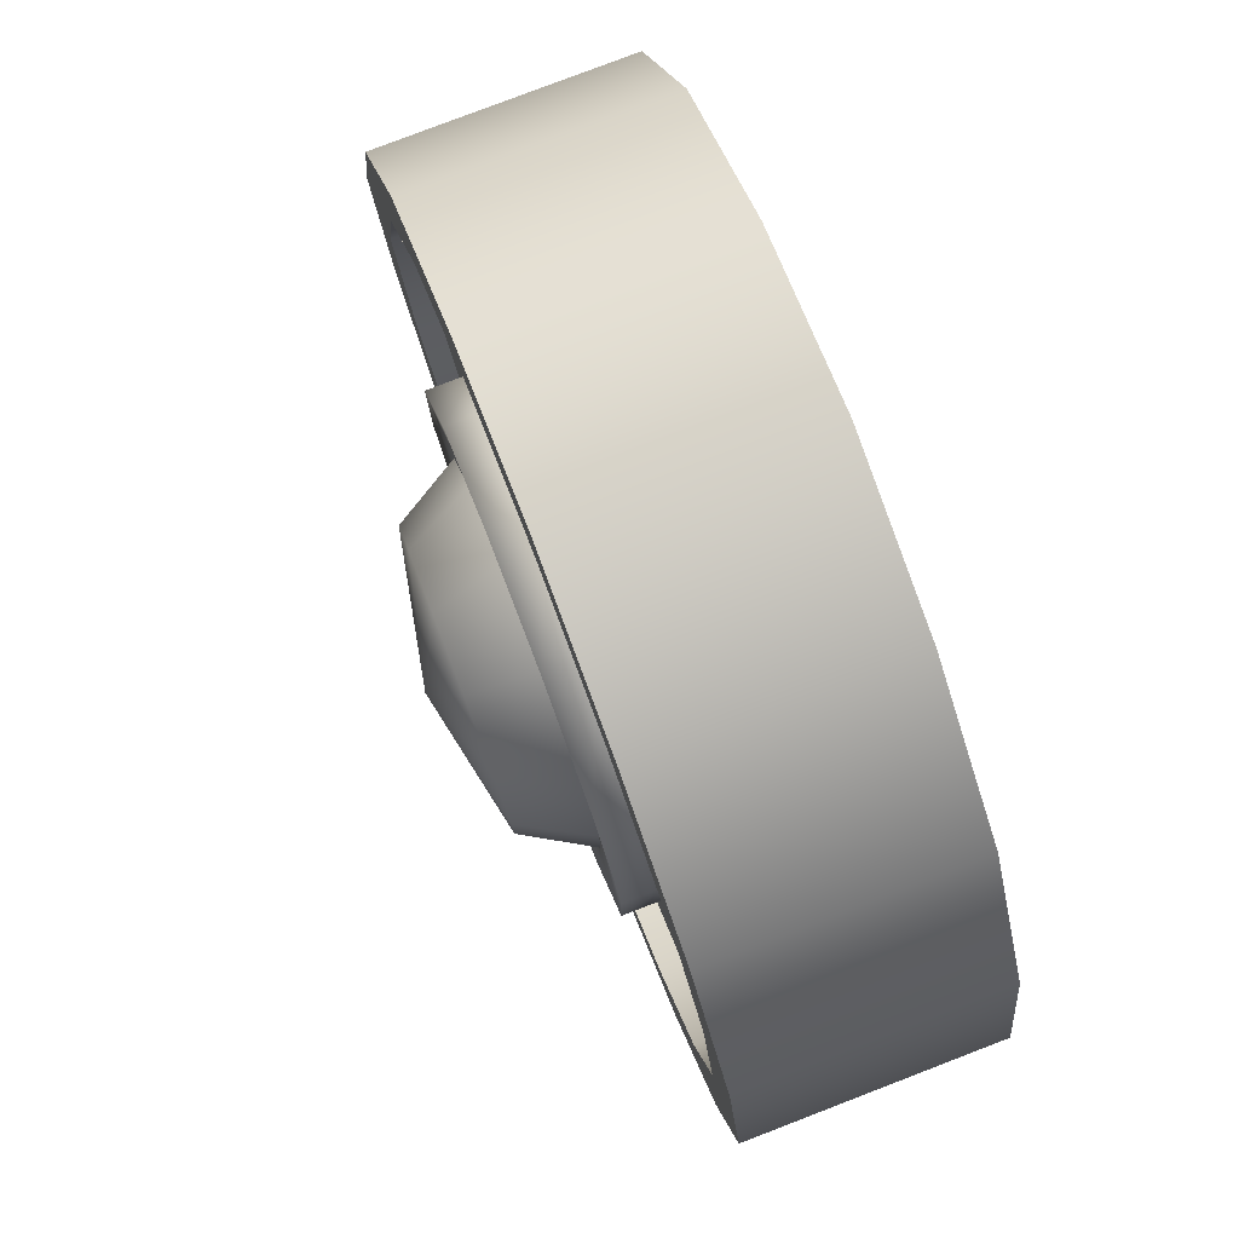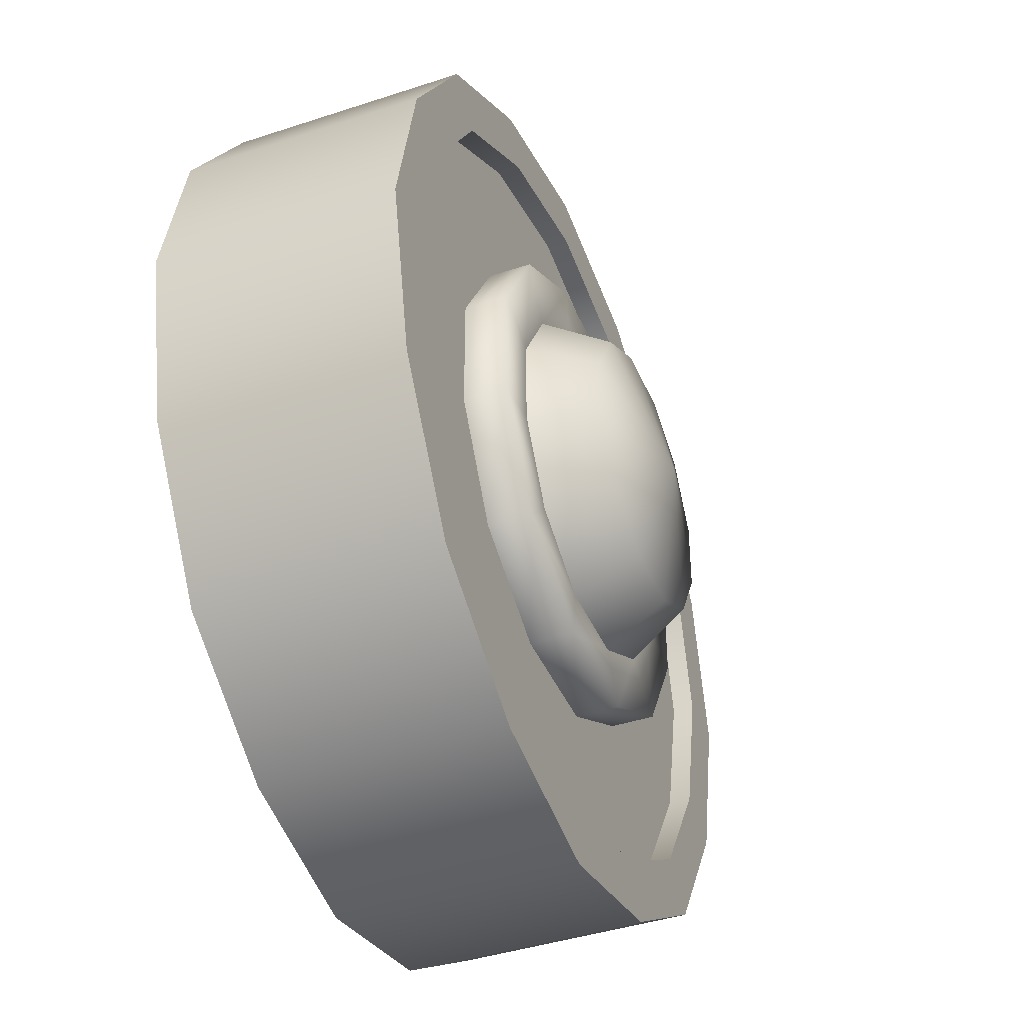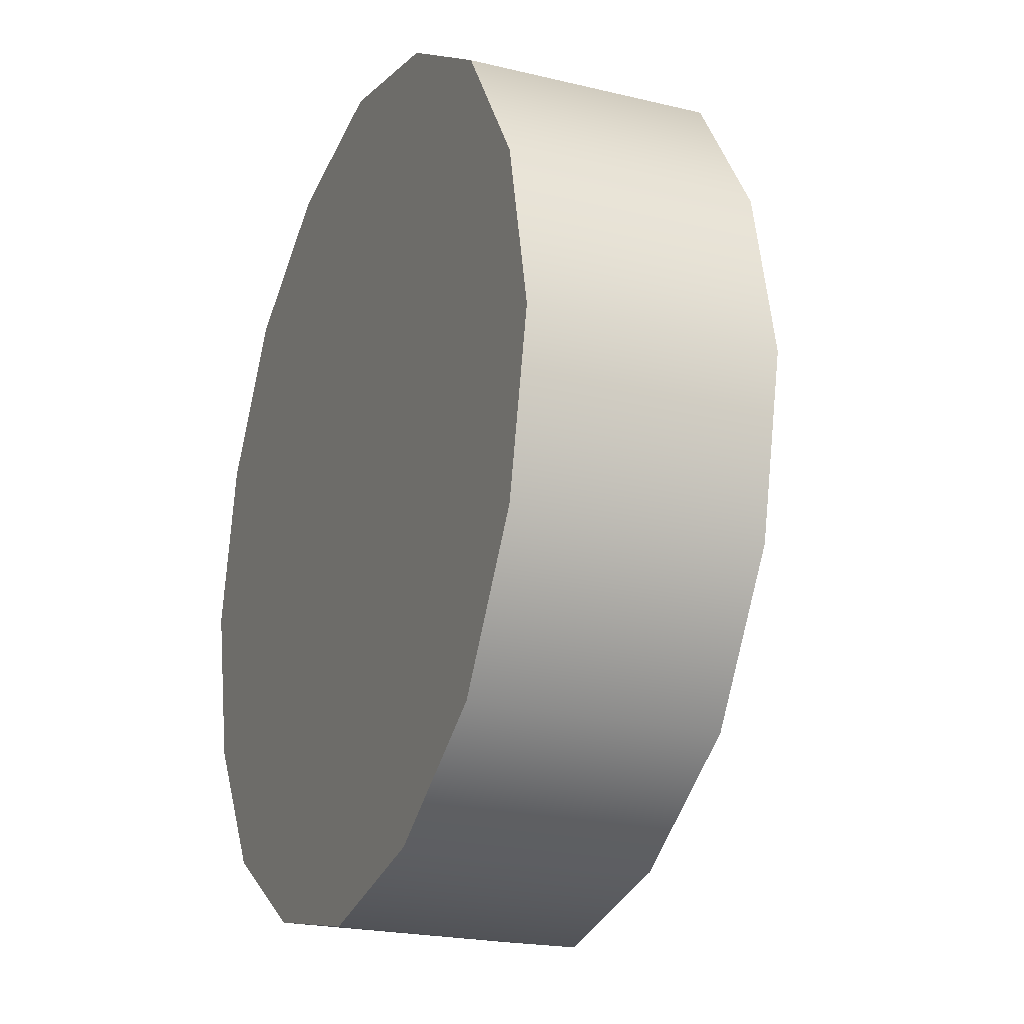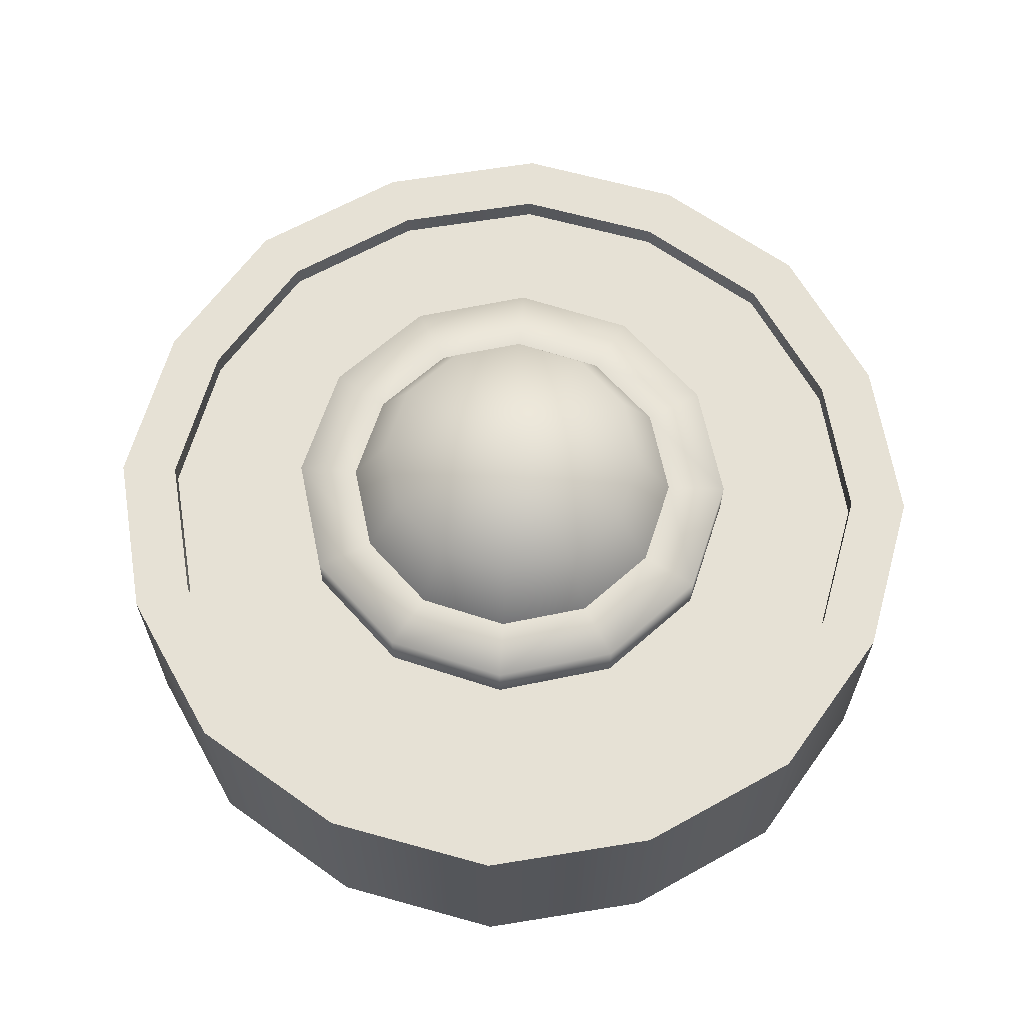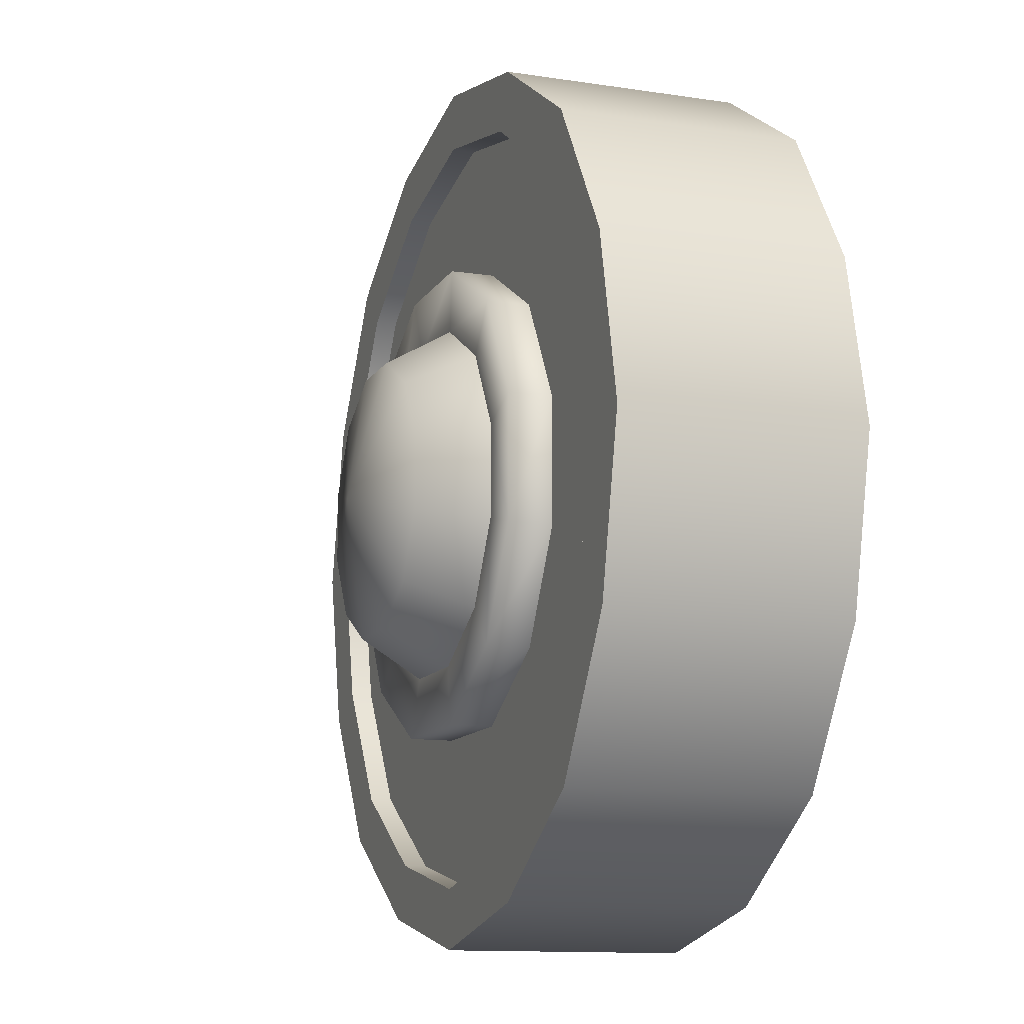
<metadata>
{"format":"obj","ext":"obj","renderer":"f3d","projection":"perspective","resolution":1024,"background":"white","views":[{"elev":79.7,"azim":-111.0,"up":"+Z"},{"elev":-41.4,"azim":111.8,"up":"+Z"},{"elev":-21.7,"azim":66.9,"up":"+Z"},{"elev":64.1,"azim":-131.8,"up":"+Y"},{"elev":-12.2,"azim":-109.9,"up":"+Z"}]}
</metadata>
<code>
o model_2856
v 0.3536 0.2015 -0.3536
v 0.458 0.2015 -0.1897
v 0.458 -0.004702 -0.1897
v 0.3536 -0.004702 -0.3536
v 0.1897 0.2015 -0.458
v 0.1897 -0.004702 -0.458
v 0 0.2015 -0.5
v 0 -0.004702 -0.5
v -0.1897 0.2015 -0.458
v -0.1897 -0.004702 -0.458
v -0.3536 0.2015 -0.3536
v -0.3536 -0.004702 -0.3536
v -0.458 0.2015 -0.1897
v -0.458 -0.004702 -0.1897
v -0.5 0.2015 0
v -0.5 -0.004702 0
v -0.458 0.2015 0.1897
v -0.5 0.2015 0
v -0.5 -0.004702 0
v -0.458 -0.004702 0.1897
v -0.3536 0.2015 0.3536
v -0.3536 -0.004702 0.3536
v -0.1897 0.2015 0.458
v -0.1897 -0.004702 0.458
v 0 0.2015 0.5
v 0 -0.004702 0.5
v 0.1897 0.2015 0.458
v 0.1897 -0.004702 0.458
v 0.3536 0.2015 0.3536
v 0.3536 -0.004702 0.3536
v 0.458 0.2015 0.1897
v 0.458 -0.004702 0.1897
v 0.5 0.2015 0
v 0.5 -0.004702 0
v 0.5 0.2015 0
v 0.5 -0.004702 0
v 0.3188 -0.07 -0.3188
v 0.413 -0.07 -0.1711
v 0 -0.07 0
v 0.1711 -0.07 -0.413
v 0 -0.07 -0.4509
v 0.1711 -0.07 -0.413
v -0.1711 -0.07 -0.413
v -0.3188 -0.07 -0.3188
v -0.1711 -0.07 -0.413
v -0.413 -0.07 -0.1711
v -0.4509 -0.07 0
v -0.413 -0.07 -0.1711
v -0.413 -0.07 0.1711
v -0.3188 -0.07 0.3188
v -0.413 -0.07 0.1711
v -0.1711 -0.07 0.413
v 0 -0.07 0.4509
v -0.1711 -0.07 0.413
v 0.1711 -0.07 0.413
v 0.3188 -0.07 0.3188
v 0.1711 -0.07 0.413
v 0.413 -0.07 0.1711
v 0.4509 -0.07 0
v 0.413 -0.07 0.1711
v 0.413 -0.07 -0.1711
v 0.3964 0.1767 -0.1642
v 0.306 0.1767 -0.306
v 0 0.1767 0
v 0.1642 0.1767 -0.3964
v 0.1642 0.1767 -0.3964
v 0 0.1767 -0.4327
v -0.1642 0.1767 -0.3964
v -0.1642 0.1767 -0.3964
v -0.306 0.1767 -0.306
v -0.3964 0.1767 -0.1642
v -0.3964 0.1767 -0.1642
v -0.4327 0.1767 0
v -0.3964 0.1767 0.1642
v -0.3964 0.1767 0.1642
v -0.306 0.1767 0.306
v -0.1642 0.1767 0.3964
v -0.1642 0.1767 0.3964
v 0 0.1767 0.4327
v 0.1642 0.1767 0.3964
v 0.1642 0.1767 0.3964
v 0.306 0.1767 0.306
v 0.3964 0.1767 0.1642
v 0.3964 0.1767 0.1642
v 0.4327 0.1767 0
v 0.3964 0.1767 -0.1642
v 0.458 -0.07 -0.1897
v 0.3536 -0.07 -0.3536
v 0.3536 -0.004702 -0.3536
v 0.458 -0.004702 -0.1897
v 0.1897 -0.07 -0.458
v 0.1897 -0.004702 -0.458
v 0 -0.07 -0.5
v 0 -0.004702 -0.5
v -0.1897 -0.07 -0.458
v -0.1897 -0.004702 -0.458
v -0.3536 -0.07 -0.3536
v -0.3536 -0.004702 -0.3536
v -0.458 -0.07 -0.1897
v -0.458 -0.004702 -0.1897
v -0.5 -0.07 0
v -0.5 -0.004702 0
v -0.5 -0.07 0
v -0.458 -0.07 0.1897
v -0.458 -0.004702 0.1897
v -0.5 -0.004702 0
v -0.3536 -0.07 0.3536
v -0.3536 -0.004702 0.3536
v -0.1897 -0.07 0.458
v -0.1897 -0.004702 0.458
v 0 -0.07 0.5
v 0 -0.004702 0.5
v 0.1897 -0.07 0.458
v 0.1897 -0.004702 0.458
v 0.3536 -0.07 0.3536
v 0.3536 -0.004702 0.3536
v 0.458 -0.07 0.1897
v 0.458 -0.004702 0.1897
v 0.5 -0.07 0
v 0.5 -0.004702 0
v 0.5 -0.07 0
v 0.5 -0.004702 0
v 0.458 -0.07 -0.1897
v 0.5 -0.07 0
v 0.4509 -0.07 0
v 0.413 -0.07 -0.1711
v 0.5 -0.07 0
v 0.458 -0.07 0.1897
v 0.413 -0.07 0.1711
v 0.4509 -0.07 0
v 0.3536 -0.07 0.3536
v 0.3188 -0.07 0.3188
v 0.1897 -0.07 0.458
v 0.1711 -0.07 0.413
v 0 -0.07 0.5
v 0 -0.07 0.4509
v -0.1897 -0.07 0.458
v -0.1711 -0.07 0.413
v -0.3536 -0.07 0.3536
v -0.3188 -0.07 0.3188
v -0.458 -0.07 0.1897
v -0.413 -0.07 0.1711
v -0.5 -0.07 0
v -0.4509 -0.07 0
v -0.5 -0.07 0
v -0.458 -0.07 -0.1897
v -0.413 -0.07 -0.1711
v -0.4509 -0.07 0
v -0.3536 -0.07 -0.3536
v -0.3188 -0.07 -0.3188
v -0.1897 -0.07 -0.458
v -0.1711 -0.07 -0.413
v 0 -0.07 -0.5
v 0 -0.07 -0.4509
v 0.1897 -0.07 -0.458
v 0.1711 -0.07 -0.413
v 0.3536 -0.07 -0.3536
v 0.3188 -0.07 -0.3188
v 0.458 0.2015 -0.1897
v 0.3536 0.2015 -0.3536
v 0.3063 0.2015 -0.3063
v 0.3968 0.2015 -0.1644
v 0.1897 0.2015 -0.458
v 0.1644 0.2015 -0.3968
v 0 0.2015 -0.5
v 0 0.2015 -0.4332
v -0.1897 0.2015 -0.458
v -0.1644 0.2015 -0.3968
v -0.3536 0.2015 -0.3536
v -0.3063 0.2015 -0.3063
v -0.458 0.2015 -0.1897
v -0.3968 0.2015 -0.1644
v -0.5 0.2015 0
v -0.4332 0.2015 0
v -0.5 0.2015 0
v -0.458 0.2015 0.1897
v -0.3968 0.2015 0.1644
v -0.4332 0.2015 0
v -0.3536 0.2015 0.3536
v -0.3063 0.2015 0.3063
v -0.1897 0.2015 0.458
v -0.1644 0.2015 0.3968
v 0 0.2015 0.5
v 0 0.2015 0.4332
v 0.1897 0.2015 0.458
v 0.1644 0.2015 0.3968
v 0.3536 0.2015 0.3536
v 0.3063 0.2015 0.3063
v 0.458 0.2015 0.1897
v 0.3968 0.2015 0.1644
v 0.5 0.2015 0
v 0.4332 0.2015 0
v 0.5 0.2015 0
v 0.4332 0.2015 0
v 0.4332 0.2015 0
v 0.3968 0.2015 -0.1644
v 0.3964 0.1767 -0.1642
v 0.4327 0.1767 0
v 0.3968 0.2015 0.1644
v 0.4332 0.2015 0
v 0.4327 0.1767 0
v 0.3964 0.1767 0.1642
v 0.3063 0.2015 0.3063
v 0.306 0.1767 0.306
v 0.1644 0.2015 0.3968
v 0.1642 0.1767 0.3964
v 0 0.2015 0.4332
v 0 0.1767 0.4327
v -0.1644 0.2015 0.3968
v -0.1642 0.1767 0.3964
v -0.3063 0.2015 0.3063
v -0.306 0.1767 0.306
v -0.3968 0.2015 0.1644
v -0.3964 0.1767 0.1642
v -0.4332 0.2015 0
v -0.4327 0.1767 0
v -0.3968 0.2015 -0.1644
v -0.4332 0.2015 0
v -0.4327 0.1767 0
v -0.3964 0.1767 -0.1642
v -0.3063 0.2015 -0.3063
v -0.306 0.1767 -0.306
v -0.1644 0.2015 -0.3968
v -0.1642 0.1767 -0.3964
v 0 0.2015 -0.4332
v 0 0.1767 -0.4327
v 0.1644 0.2015 -0.3968
v 0.1642 0.1767 -0.3964
v 0.3063 0.2015 -0.3063
v 0.306 0.1767 -0.306
v 0 0.3257 0
v 0.1524 0.2933 -0.04089
v 0.1114 0.2933 -0.1116
v 0.04056 0.2934 -0.1521
v -0.04088 0.2935 -0.1518
v -0.1111 0.2936 -0.1109
v -0.1516 0.2937 -0.04056
v -0.1516 0.2937 0.04056
v -0.1924 0.2217 -0.05155
v -0.1924 0.2217 0.05155
v -0.1111 0.2936 0.1109
v -0.04088 0.2935 0.1518
v 0.04056 0.2934 0.1521
v 0.1114 0.2933 0.1116
v 0.1524 0.2933 0.04089
v 0.1408 0.2217 -0.1408
v 0.1924 0.2217 -0.05155
v 0.2593 0.2255 -0.06947
v 0.1898 0.2255 -0.1898
v 0.05155 0.2217 -0.1924
v 0.06947 0.2255 -0.2593
v -0.05155 0.2217 -0.1924
v -0.06947 0.2255 -0.2593
v -0.1408 0.2217 -0.1408
v -0.1898 0.2255 -0.1898
v -0.1924 0.2217 -0.05155
v -0.2593 0.2255 -0.06947
v -0.1924 0.2217 0.05155
v -0.2593 0.2255 0.06947
v -0.1408 0.2217 0.1408
v -0.1898 0.2255 0.1898
v -0.05155 0.2217 0.1924
v -0.06947 0.2255 0.2593
v 0.05155 0.2217 0.1924
v 0.06947 0.2255 0.2593
v 0.1408 0.2217 0.1408
v 0.1898 0.2255 0.1898
v 0.1924 0.2217 0.05155
v 0.2593 0.2255 0.06947
v 0.2593 0.1767 -0.06947
v 0.1898 0.1767 -0.1898
v 0.06947 0.1767 -0.2593
v -0.06947 0.1767 -0.2593
v -0.1898 0.1767 -0.1898
v -0.2593 0.1767 -0.06947
v -0.2593 0.1767 0.06947
v -0.1898 0.1767 0.1898
v -0.06947 0.1767 0.2593
v 0.06947 0.1767 0.2593
v 0.1898 0.1767 0.1898
v 0.2593 0.1767 0.06947
v 0.1924 0.2217 -0.05155
v 0.1408 0.2217 -0.1408
v 0.05155 0.2217 -0.1924
v -0.05155 0.2217 -0.1924
v -0.1408 0.2217 -0.1408
v -0.1408 0.2217 0.1408
v -0.05155 0.2217 0.1924
v 0.05155 0.2217 0.1924
v 0.1408 0.2217 0.1408
v 0.1924 0.2217 0.05155
g surface_000
f 217 218 219
f 217 219 220
f 221 217 220
f 221 220 222
f 223 221 222
f 223 222 224
f 225 223 224
f 225 224 226
f 227 225 226
f 227 226 228
f 229 227 228
f 229 228 230
f 196 229 230
f 196 230 197
f 195 196 197
f 195 197 198
f 215 214 216
f 215 213 214
f 213 212 214
f 213 211 212
f 211 210 212
f 211 209 210
f 209 208 210
f 209 207 208
f 207 206 208
f 207 205 206
f 205 204 206
f 205 203 204
f 203 202 204
f 203 199 202
f 199 201 202
f 199 200 201
f 193 162 194
f 193 159 162
f 159 161 162
f 159 160 161
f 160 164 161
f 160 163 164
f 163 166 164
f 163 165 166
f 165 168 166
f 165 167 168
f 167 170 168
f 167 169 170
f 169 172 170
f 169 171 172
f 171 174 172
f 171 173 174
f 189 191 192
f 189 192 190
f 187 189 190
f 187 190 188
f 185 187 188
f 185 188 186
f 183 185 186
f 183 186 184
f 181 183 184
f 181 184 182
f 179 181 182
f 179 182 180
f 176 179 180
f 176 180 177
f 175 176 177
f 175 177 178
f 145 147 148
f 145 146 147
f 146 150 147
f 146 149 150
f 149 152 150
f 149 151 152
f 151 154 152
f 151 153 154
f 153 156 154
f 153 155 156
f 155 158 156
f 155 157 158
f 157 126 158
f 157 123 126
f 123 125 126
f 123 124 125
f 141 143 144
f 141 144 142
f 139 141 142
f 139 142 140
f 137 139 140
f 137 140 138
f 135 137 138
f 135 138 136
f 133 135 136
f 133 136 134
f 131 133 134
f 131 134 132
f 128 131 132
f 128 132 129
f 127 128 129
f 127 129 130
f 121 90 122
f 121 87 90
f 87 89 90
f 87 88 89
f 88 92 89
f 88 91 92
f 91 94 92
f 91 93 94
f 93 96 94
f 93 95 96
f 95 98 96
f 95 97 98
f 97 100 98
f 97 99 100
f 99 102 100
f 99 101 102
f 117 119 120
f 117 120 118
f 115 117 118
f 115 118 116
f 113 115 116
f 113 116 114
f 111 113 114
f 111 114 112
f 109 111 112
f 109 112 110
f 107 109 110
f 107 110 108
f 104 107 108
f 104 108 105
f 103 104 105
f 103 105 106
f 85 86 64
f 84 85 64
f 82 83 64
f 81 82 64
f 79 80 64
f 78 79 64
f 76 77 64
f 75 76 64
f 73 74 64
f 72 73 64
f 70 71 64
f 69 70 64
f 67 68 64
f 66 67 64
f 63 65 64
f 62 63 64
f 61 59 39
f 59 60 39
f 58 56 39
f 56 57 39
f 55 53 39
f 53 54 39
f 52 50 39
f 50 51 39
f 49 47 39
f 47 48 39
f 46 44 39
f 44 45 39
f 43 41 39
f 41 42 39
f 40 37 39
f 37 38 39
f 2 35 36
f 2 36 3
f 1 2 3
f 1 3 4
f 5 1 4
f 5 4 6
f 7 5 6
f 7 6 8
f 9 7 8
f 9 8 10
f 11 9 10
f 11 10 12
f 13 11 12
f 13 12 14
f 15 13 14
f 15 14 16
f 33 32 34
f 33 31 32
f 31 30 32
f 31 29 30
f 29 28 30
f 29 27 28
f 27 26 28
f 27 25 26
f 25 24 26
f 25 23 24
f 23 22 24
f 23 21 22
f 21 20 22
f 21 17 20
f 17 19 20
f 17 18 19
f 232 291 282
f 232 245 291
f 245 290 291
f 245 244 290
f 244 289 290
f 244 243 289
f 243 288 289
f 233 232 282
f 231 232 233
f 231 245 232
f 231 244 245
f 231 243 244
f 231 242 243
f 243 242 288
f 242 287 288
f 242 241 287
f 241 240 287
f 233 282 283
f 234 233 283
f 231 233 234
f 231 234 235
f 231 235 236
f 231 236 237
f 231 237 238
f 231 238 241
f 231 241 242
f 234 283 284
f 235 234 284
f 235 284 285
f 236 235 285
f 236 285 286
f 237 236 286
f 237 286 239
f 238 237 239
f 238 239 240
f 241 238 240
f 269 281 270
f 267 281 269
f 267 280 281
f 265 280 267
f 265 279 280
f 263 279 265
f 263 278 279
f 269 270 248
f 247 269 248
f 247 268 269
f 268 267 269
f 268 266 267
f 266 265 267
f 266 264 265
f 264 263 265
f 248 270 271
f 248 271 249
f 246 248 249
f 246 247 248
f 249 271 272
f 249 272 251
f 250 249 251
f 250 246 249
f 251 272 273
f 251 273 253
f 252 251 253
f 252 250 251
f 253 273 274
f 253 274 255
f 254 253 255
f 254 252 253
f 255 274 275
f 255 275 257
f 256 255 257
f 256 254 255
f 257 275 276
f 257 276 259
f 258 257 259
f 258 256 257
f 259 276 277
f 259 277 261
f 260 259 261
f 260 258 259
f 261 277 278
f 261 278 263
f 262 261 263
f 262 260 261
f 264 262 263

</code>
